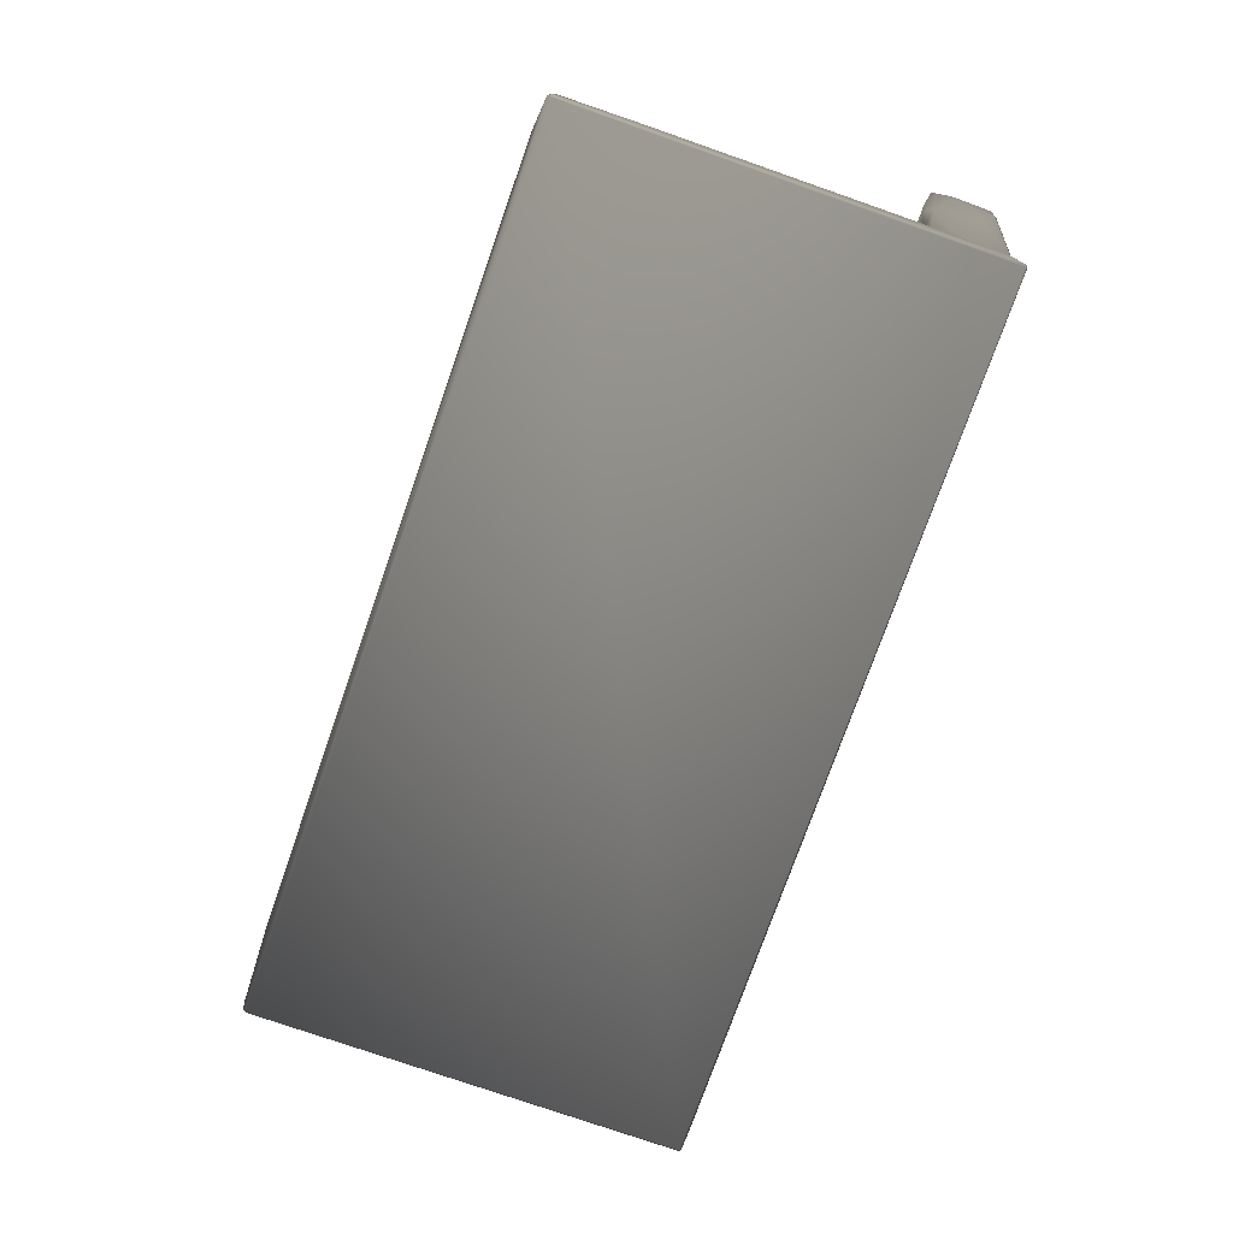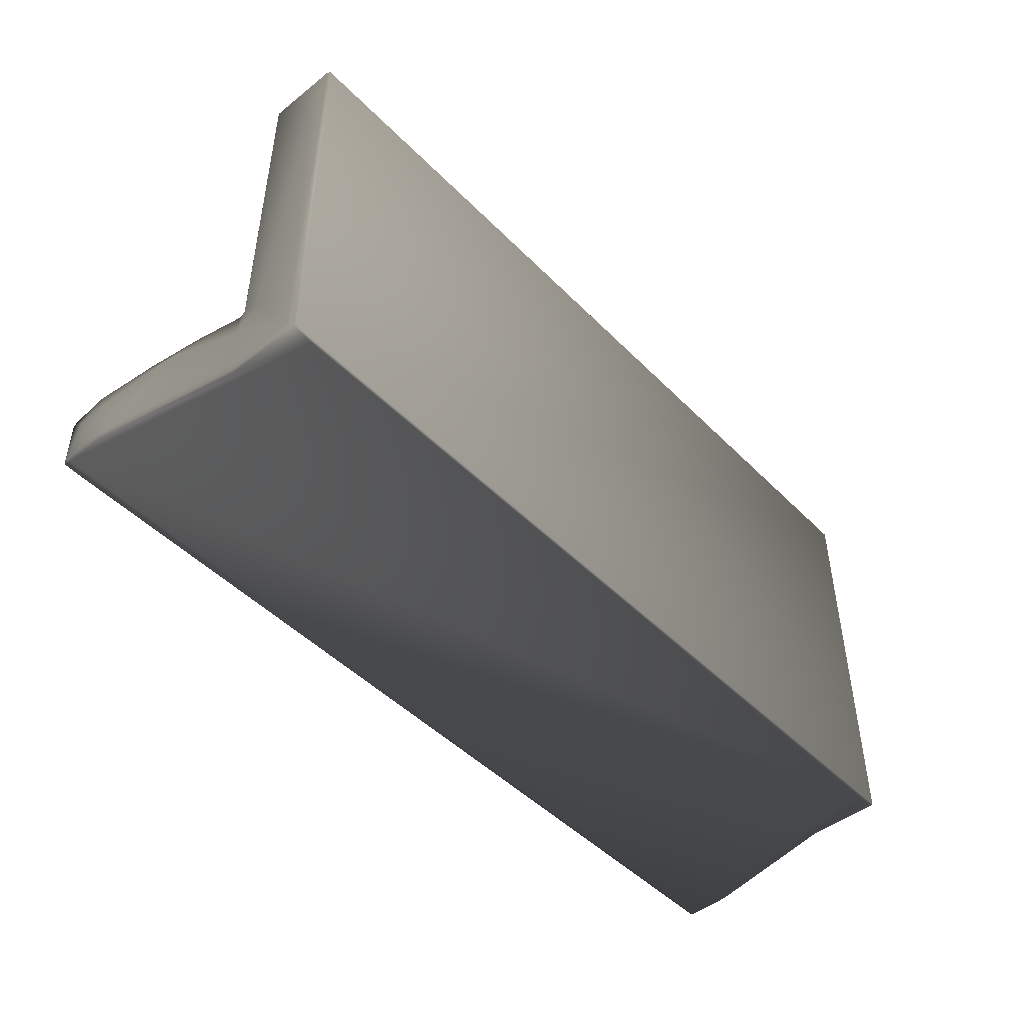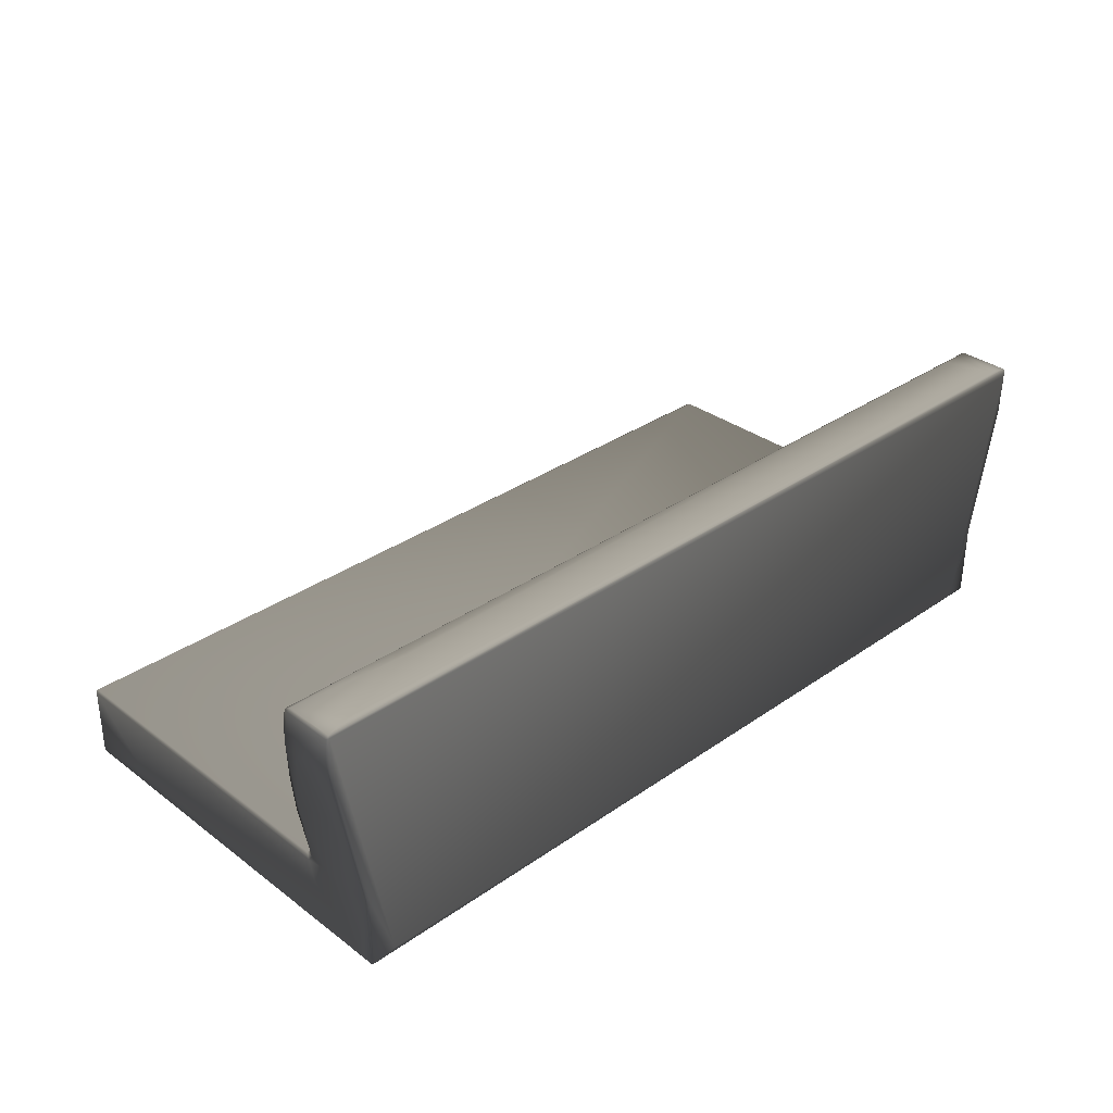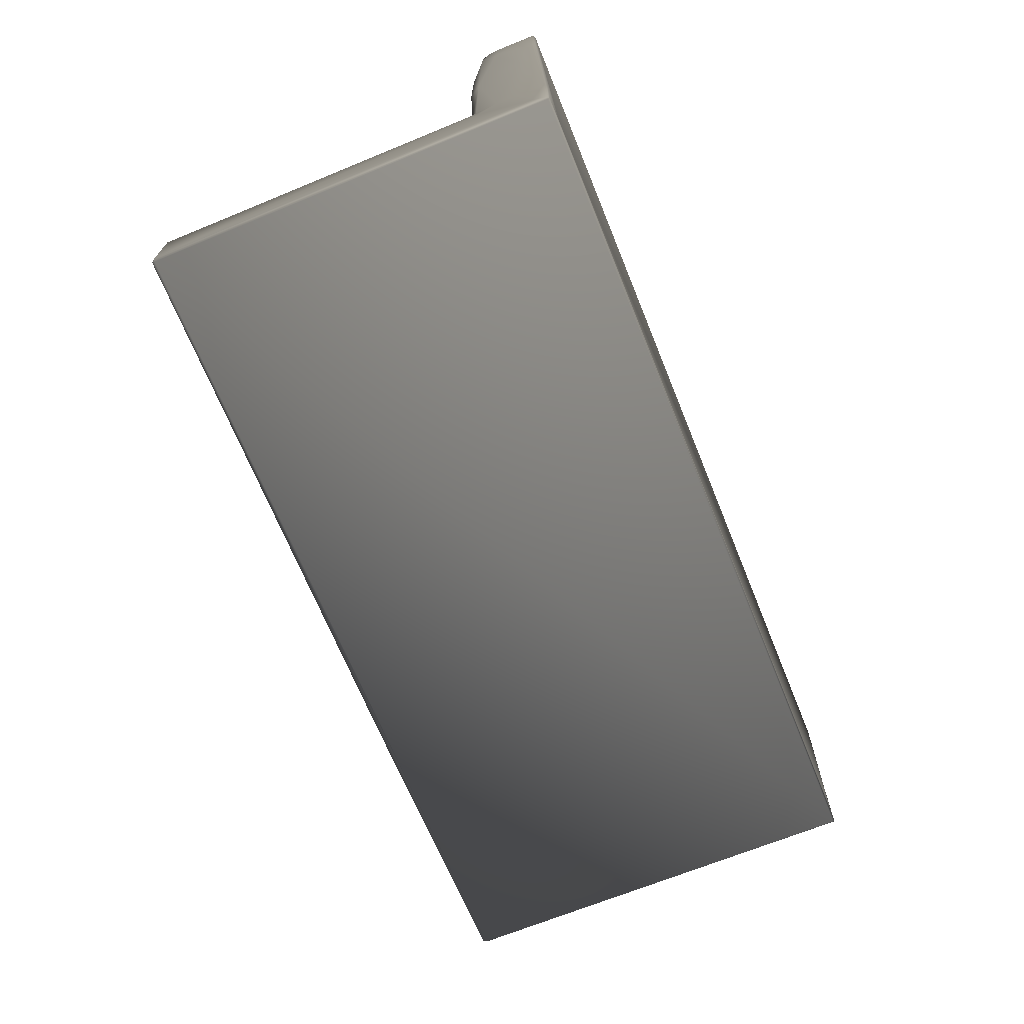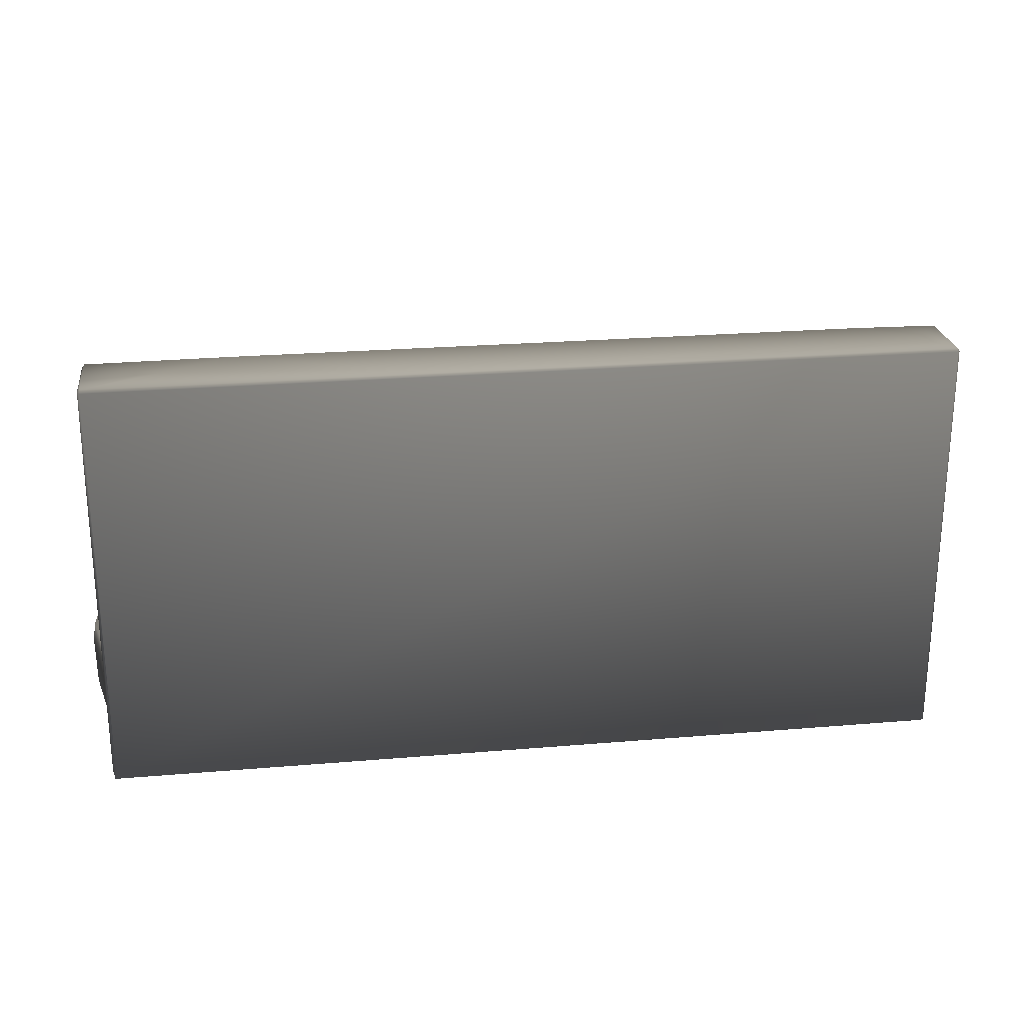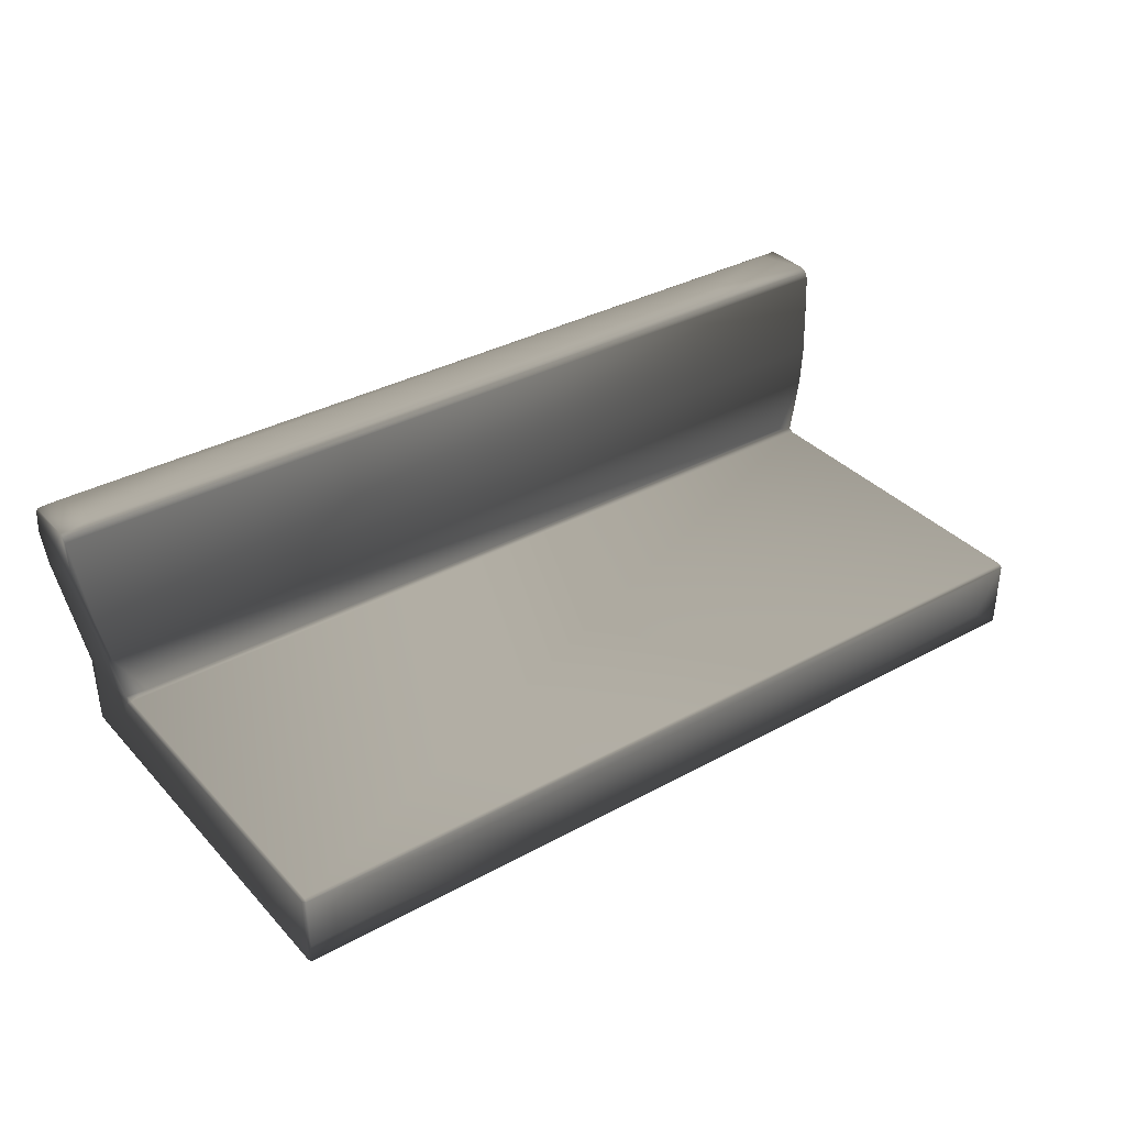
<metadata>
{"format":"obj","ext":"obj","renderer":"f3d","projection":"perspective","resolution":1024,"background":"white","views":[{"elev":-76.0,"azim":70.7,"up":"+Y"},{"elev":-47.3,"azim":-48.4,"up":"+Z"},{"elev":32.6,"azim":136.0,"up":"+Y"},{"elev":-68.9,"azim":112.2,"up":"+Y"},{"elev":23.7,"azim":-8.1,"up":"+Z"},{"elev":35.1,"azim":-36.1,"up":"+Y"}]}
</metadata>
<code>
v 4.412 0.6872 -2.16 0.7529 0.7529 0.7529
v 4.729 0.6872 -1.856 0.7529 0.7529 0.7529
v 4.731 0.6021 -1.859 0.7529 0.7529 0.7529
v 4.409 0.6022 -2.157 0.7529 0.7529 0.7529
v -5.093 0.1497 2.464 0.7529 0.7529 0.7529
v -5.102 1.051 -2.475 0.7529 0.7529 0.7529
v -5.434 2.603 -2.424 0.7529 0.7529 0.7529
v -5.431 2.74 -2.474 0.7529 0.7529 0.7529
v -5.462 3.262 -2.453 0.7529 0.7529 0.7529
v -5.088 0.1701 2.506 0.7529 0.7529 0.7529
v -4.207 0.462 2.555 0.7529 0.7529 0.7529
v -5.091 0.4106 2.523 0.7529 0.7529 0.7529
v -5.089 0.148 -2.451 0.7529 0.7529 0.7529
v -4.848 0.1863 -2.48 0.7529 0.7529 0.7529
v -5.437 3.217 -2.48 0.7529 0.7529 0.7529
v -5.436 3.215 -1.781 0.7529 0.7529 0.7529
v -5.432 3.282 -1.81 0.7529 0.7529 0.7529
v -5.318 2.208 -1.6 0.7529 0.7529 0.7529
v 5.339 3.196 -1.776 0.7529 0.7529 0.7529
v -5.446 2.875 -1.736 0.7529 0.7529 0.7529
v -5.21 1.649 -1.531 0.7529 0.7529 0.7529
v -5.095 1.05 -1.462 0.7529 0.7529 0.7529
v -4.859 1.086 -1.517 0.7529 0.7529 0.7529
v -5.114 1.08 -1.539 0.7529 0.7529 0.7529
v -1.727 0.24 2.551 0.7529 0.7529 0.7529
v 5.211 2.218 -1.602 0.7529 0.7529 0.7529
v -5.088 1.048 2.462 0.7529 0.7529 0.7529
v -5.089 1.023 2.506 0.7529 0.7529 0.7529
v -5.477 3.012 -2.443 0.7529 0.7529 0.7529
v -3.414 0.9131 2.555 0.7529 0.7529 0.7529
v -5.118 1.015 2.463 0.7529 0.7529 0.7529
v -5.141 0.7814 -1.611 0.7529 0.7529 0.7529
v -5.127 1 -1.519 0.7529 0.7529 0.7529
v -5.14 1.051 -2.296 0.7529 0.7529 0.7529
v -5.126 1.052 -2.448 0.7529 0.7529 0.7529
v -5.108 0.1627 -2.468 0.7529 0.7529 0.7529
v -5.119 0.1864 2.469 0.7529 0.7529 0.7529
v -5.14 0.3507 1.6 0.7529 0.7529 0.7529
v -5.447 3.308 -1.845 0.7529 0.7529 0.7529
v -5.484 3.086 -2 0.7529 0.7529 0.7529
v -5.03 3.336 -1.883 0.7529 0.7529 0.7529
v 3.99 3.363 -2.036 0.7529 0.7529 0.7529
v -5.133 0.2412 -2.39 0.7529 0.7529 0.7529
v -5.142 1.057 -1.839 0.7529 0.7529 0.7529
v -5.313 1.949 -1.704 0.7529 0.7529 0.7529
v -5.461 2.758 -1.941 0.7529 0.7529 0.7529
v -5.441 3.308 -2.468 0.7529 0.7529 0.7529
v -5.215 3.338 -2.437 0.7529 0.7529 0.7529
v -3.061 3.369 -2.295 0.7529 0.7529 0.7529
v 5.026 0.2459 -2.283 0.7529 0.7529 0.7529
v 5.006 0.1702 -2.46 0.7529 0.7529 0.7529
v 4.993 1.051 -2.475 0.7529 0.7529 0.7529
v 5.326 2.613 -2.428 0.7529 0.7529 0.7529
v 5.244 2.119 -2.218 0.7529 0.7529 0.7529
v 5.322 2.74 -2.474 0.7529 0.7529 0.7529
v 5.352 3.269 -2.453 0.7529 0.7529 0.7529
v 5.326 3.283 -2.478 0.7529 0.7529 0.7529
v 4.978 0.1778 2.511 0.7529 0.7529 0.7529
v 4.581 0.4706 2.552 0.7529 0.7529 0.7529
v 4.984 0.171 -2.475 0.7529 0.7529 0.7529
v 4.981 0.1488 -2.452 0.7529 0.7529 0.7529
v 4.702 0.2148 -2.48 0.7529 0.7529 0.7529
v 5.328 3.314 -2.465 0.7529 0.7529 0.7529
v 5.049 3.345 -2.411 0.7529 0.7529 0.7529
v 5.327 3.275 -1.804 0.7529 0.7529 0.7529
v 5.126 1.759 -1.543 0.7529 0.7529 0.7529
v 5.347 2.872 -1.766 0.7529 0.7529 0.7529
v 4.985 1.05 -1.462 0.7529 0.7529 0.7529
v 4.988 1.082 -1.518 0.7529 0.7529 0.7529
v 4.977 0.1481 2.469 0.7529 0.7529 0.7529
v 5.009 0.1774 2.469 0.7529 0.7529 0.7529
v 4.98 1.046 2.472 0.7529 0.7529 0.7529
v 5.368 3.012 -2.443 0.7529 0.7529 0.7529
v 3.982 0.9679 2.539 0.7529 0.7529 0.7529
v 4.983 1.008 2.512 0.7529 0.7529 0.7529
v 5.009 1.015 2.463 0.7529 0.7529 0.7529
v 5.018 1 -1.519 0.7529 0.7529 0.7529
v 5.032 0.7813 -1.611 0.7529 0.7529 0.7529
v 5.023 1.05 -2.438 0.7529 0.7529 0.7529
v 5.031 0.3506 1.587 0.7529 0.7529 0.7529
v 4.799 1.134 -1.52 0.7529 0.7529 0.7529
v 5.349 3.267 -1.855 0.7529 0.7529 0.7529
v 5.328 3.315 -1.877 0.7529 0.7529 0.7529
v 5.375 3.086 -2 0.7529 0.7529 0.7529
v 3.979 3.333 -1.869 0.7529 0.7529 0.7529
v 5.033 1.057 -1.839 0.7529 0.7529 0.7529
v 5.013 1.071 -1.574 0.7529 0.7529 0.7529
v 5.189 1.906 -1.665 0.7529 0.7529 0.7529
v 5.352 2.758 -1.941 0.7529 0.7529 0.7529
f 1 2 3
f 1 3 4
f 4 3 2
f 4 2 1
f 5 37 36
f 43 36 37
f 34 7 35
f 8 6 35
f 7 8 35
f 15 9 47
f 37 5 10
f 11 10 25
f 12 10 11
f 37 10 12
f 13 70 5
f 5 36 13
f 62 14 15
f 15 14 8
f 14 6 8
f 19 16 18
f 23 24 22
f 25 10 58
f 36 14 60
f 14 62 60
f 15 47 57
f 48 49 64
f 47 48 63
f 17 16 19
f 17 19 65
f 21 23 81
f 23 22 68
f 27 28 72
f 15 8 29
f 15 29 9
f 7 29 8
f 16 20 18
f 28 30 74
f 31 28 27
f 24 33 22
f 11 25 30
f 14 36 6
f 34 35 43
f 6 36 35
f 35 36 43
f 38 37 31
f 28 12 11
f 28 11 30
f 31 37 12
f 31 12 28
f 43 37 38
f 32 43 38
f 32 38 31
f 22 33 31
f 32 31 33
f 22 31 27
f 68 22 27
f 23 21 24
f 16 17 39
f 17 41 39
f 41 17 65
f 41 65 85
f 42 41 85
f 33 24 44
f 33 44 32
f 24 45 44
f 24 21 45
f 45 20 46
f 21 18 45
f 18 20 45
f 16 39 20
f 39 40 20
f 20 40 46
f 39 47 9
f 40 9 29
f 39 9 40
f 39 41 48
f 49 48 41
f 48 47 39
f 41 42 49
f 44 34 43
f 32 44 43
f 44 45 34
f 45 46 7
f 45 7 34
f 46 29 7
f 40 29 46
f 50 71 51
f 61 60 51
f 79 53 54
f 55 79 52
f 53 79 55
f 71 58 70
f 13 61 70
f 71 70 61
f 71 61 51
f 62 15 57
f 57 55 62
f 62 55 52
f 56 57 63
f 67 19 26
f 87 69 68
f 10 70 58
f 59 25 58
f 36 61 13
f 60 61 36
f 64 63 48
f 63 57 47
f 18 21 66
f 18 66 26
f 26 19 18
f 81 66 21
f 68 69 23
f 70 10 5
f 57 56 73
f 57 73 55
f 53 55 73
f 75 72 28
f 74 75 28
f 76 72 75
f 87 68 77
f 59 30 25
f 59 74 30
f 52 51 60
f 62 52 60
f 50 51 79
f 52 79 51
f 80 76 71
f 71 75 58
f 59 58 75
f 75 74 59
f 76 75 71
f 50 80 71
f 78 80 50
f 78 76 80
f 68 76 77
f 78 77 76
f 68 27 72
f 68 72 76
f 81 69 66
f 69 81 23
f 65 82 83
f 65 83 85
f 83 42 85
f 77 86 87
f 77 78 86
f 87 86 88
f 69 87 88
f 69 88 66
f 88 89 67
f 66 88 26
f 26 88 67
f 65 19 67
f 65 67 82
f 82 67 84
f 67 89 84
f 84 73 56
f 82 84 56
f 82 56 83
f 83 64 42
f 56 63 83
f 64 83 63
f 42 64 49
f 78 50 86
f 86 50 79
f 86 79 54
f 86 54 88
f 54 53 89
f 88 54 89
f 89 53 73
f 84 89 73

</code>
